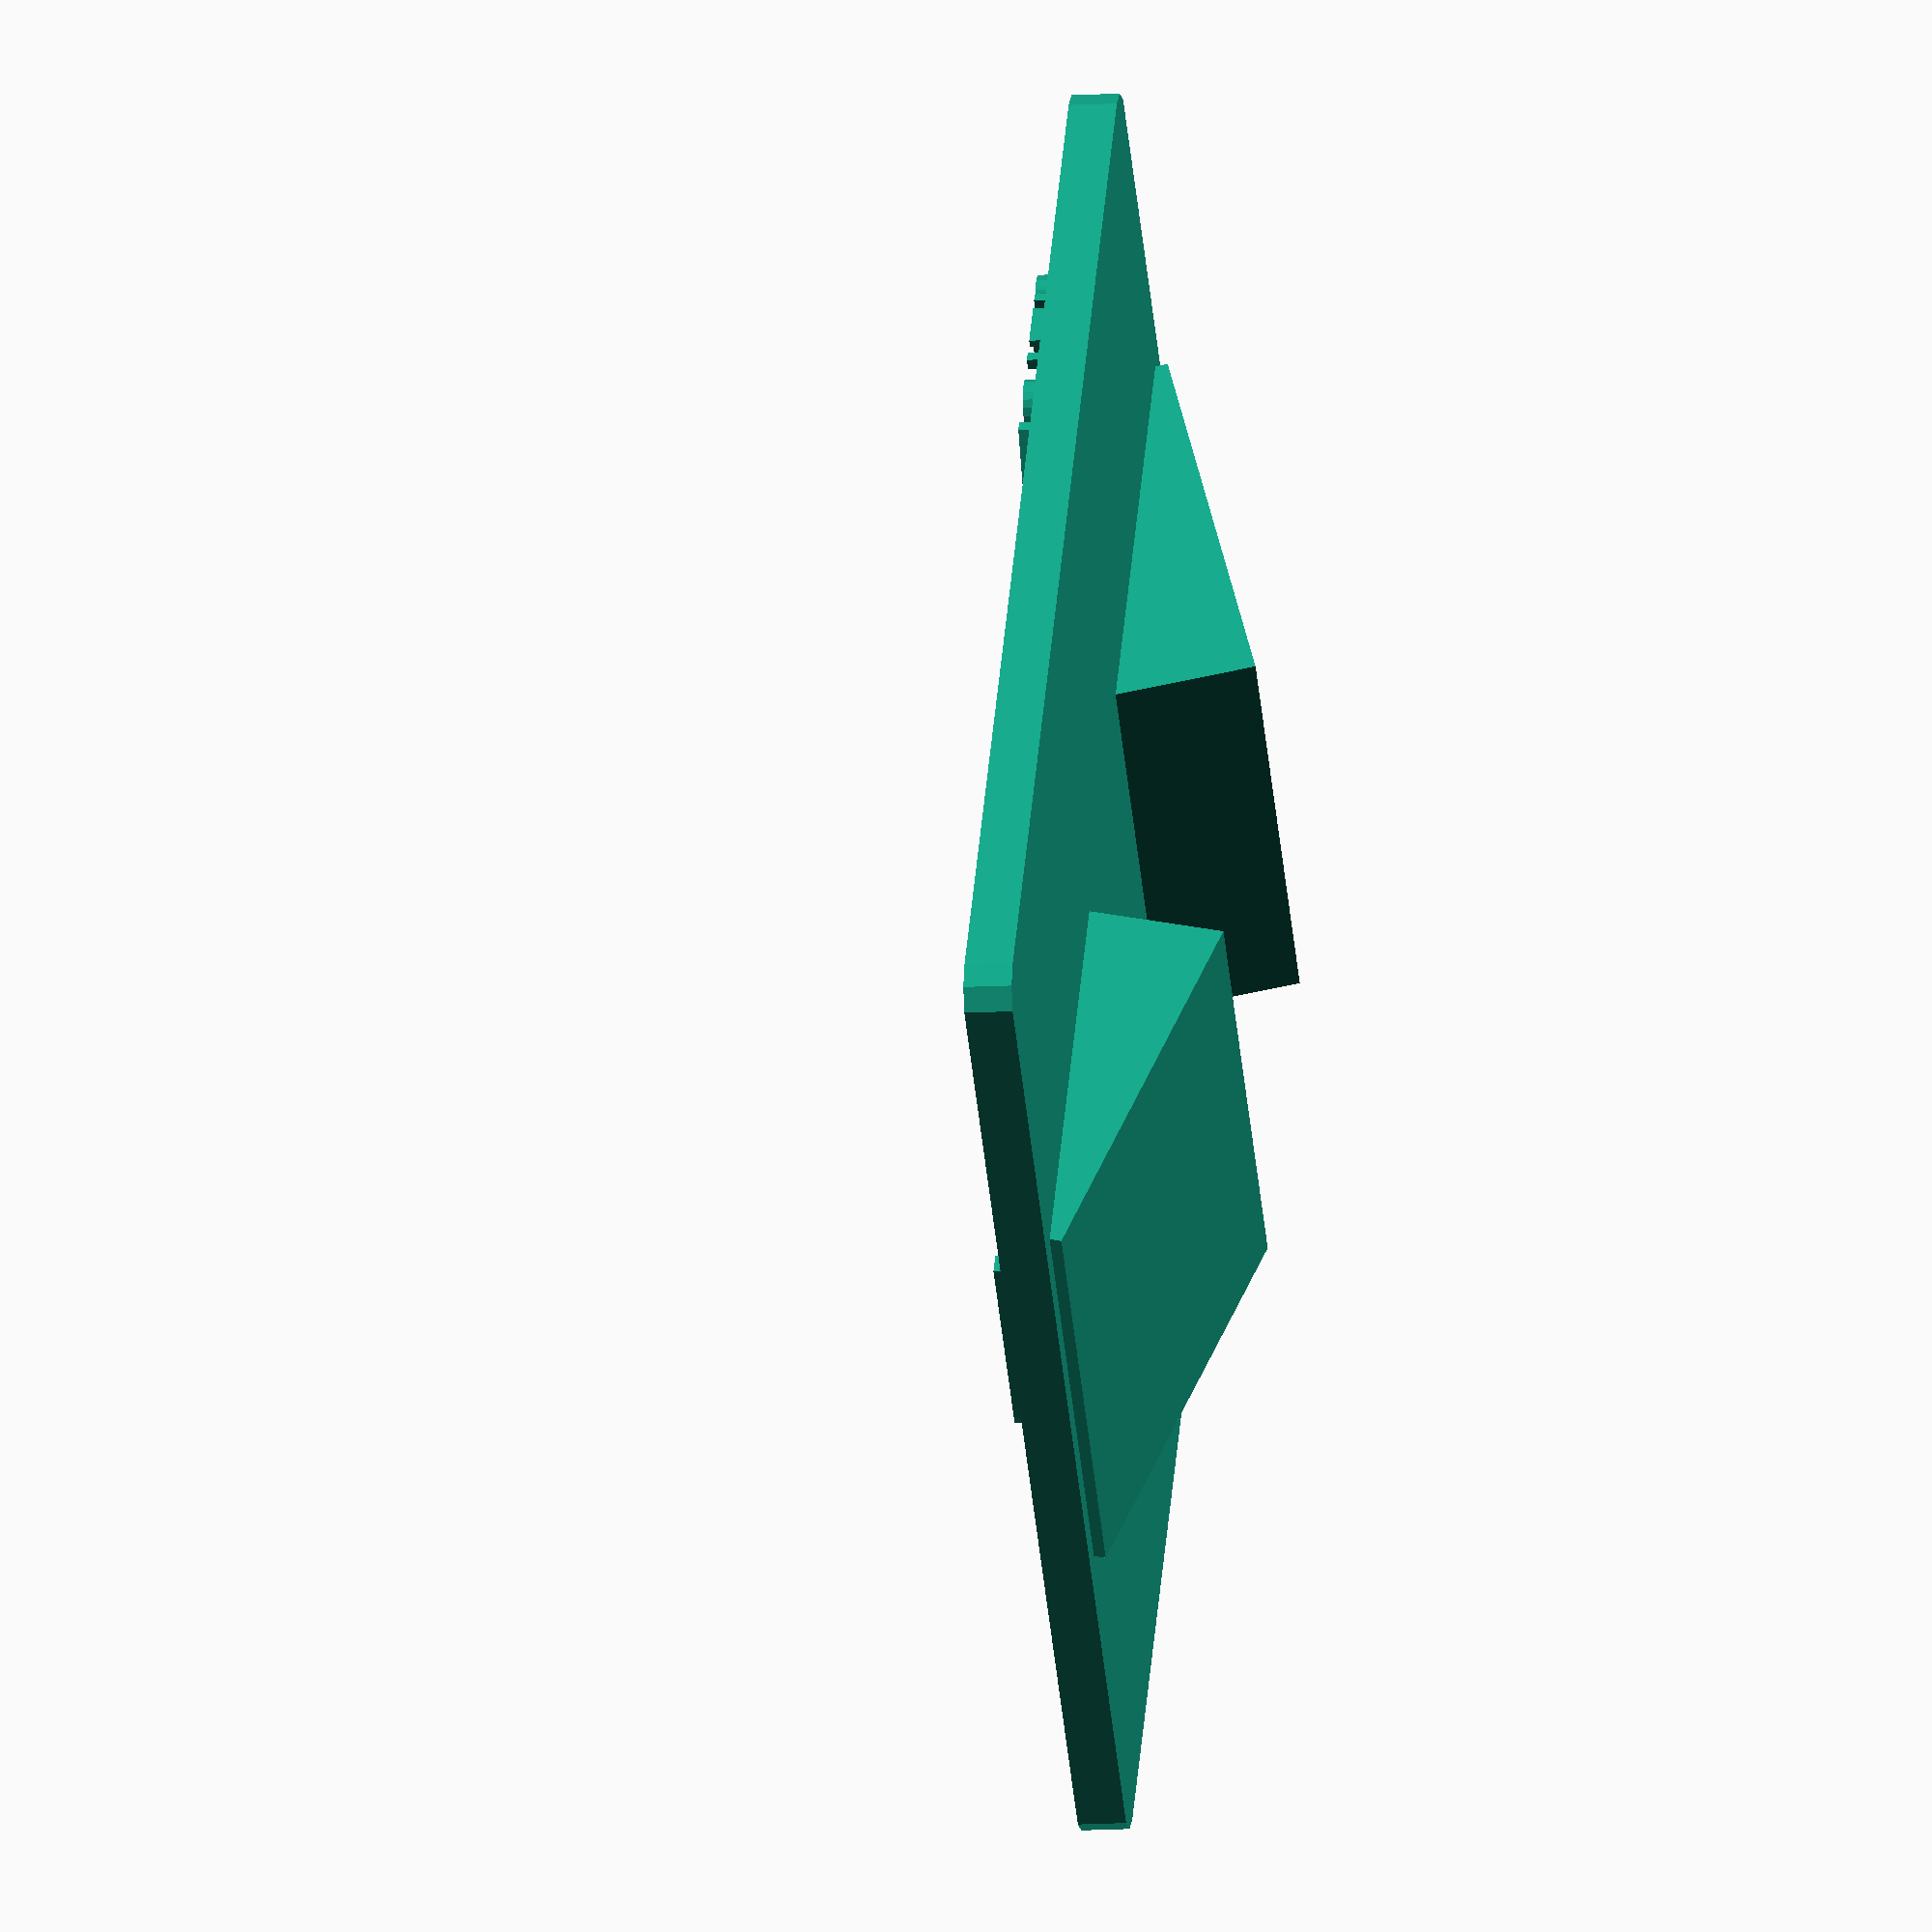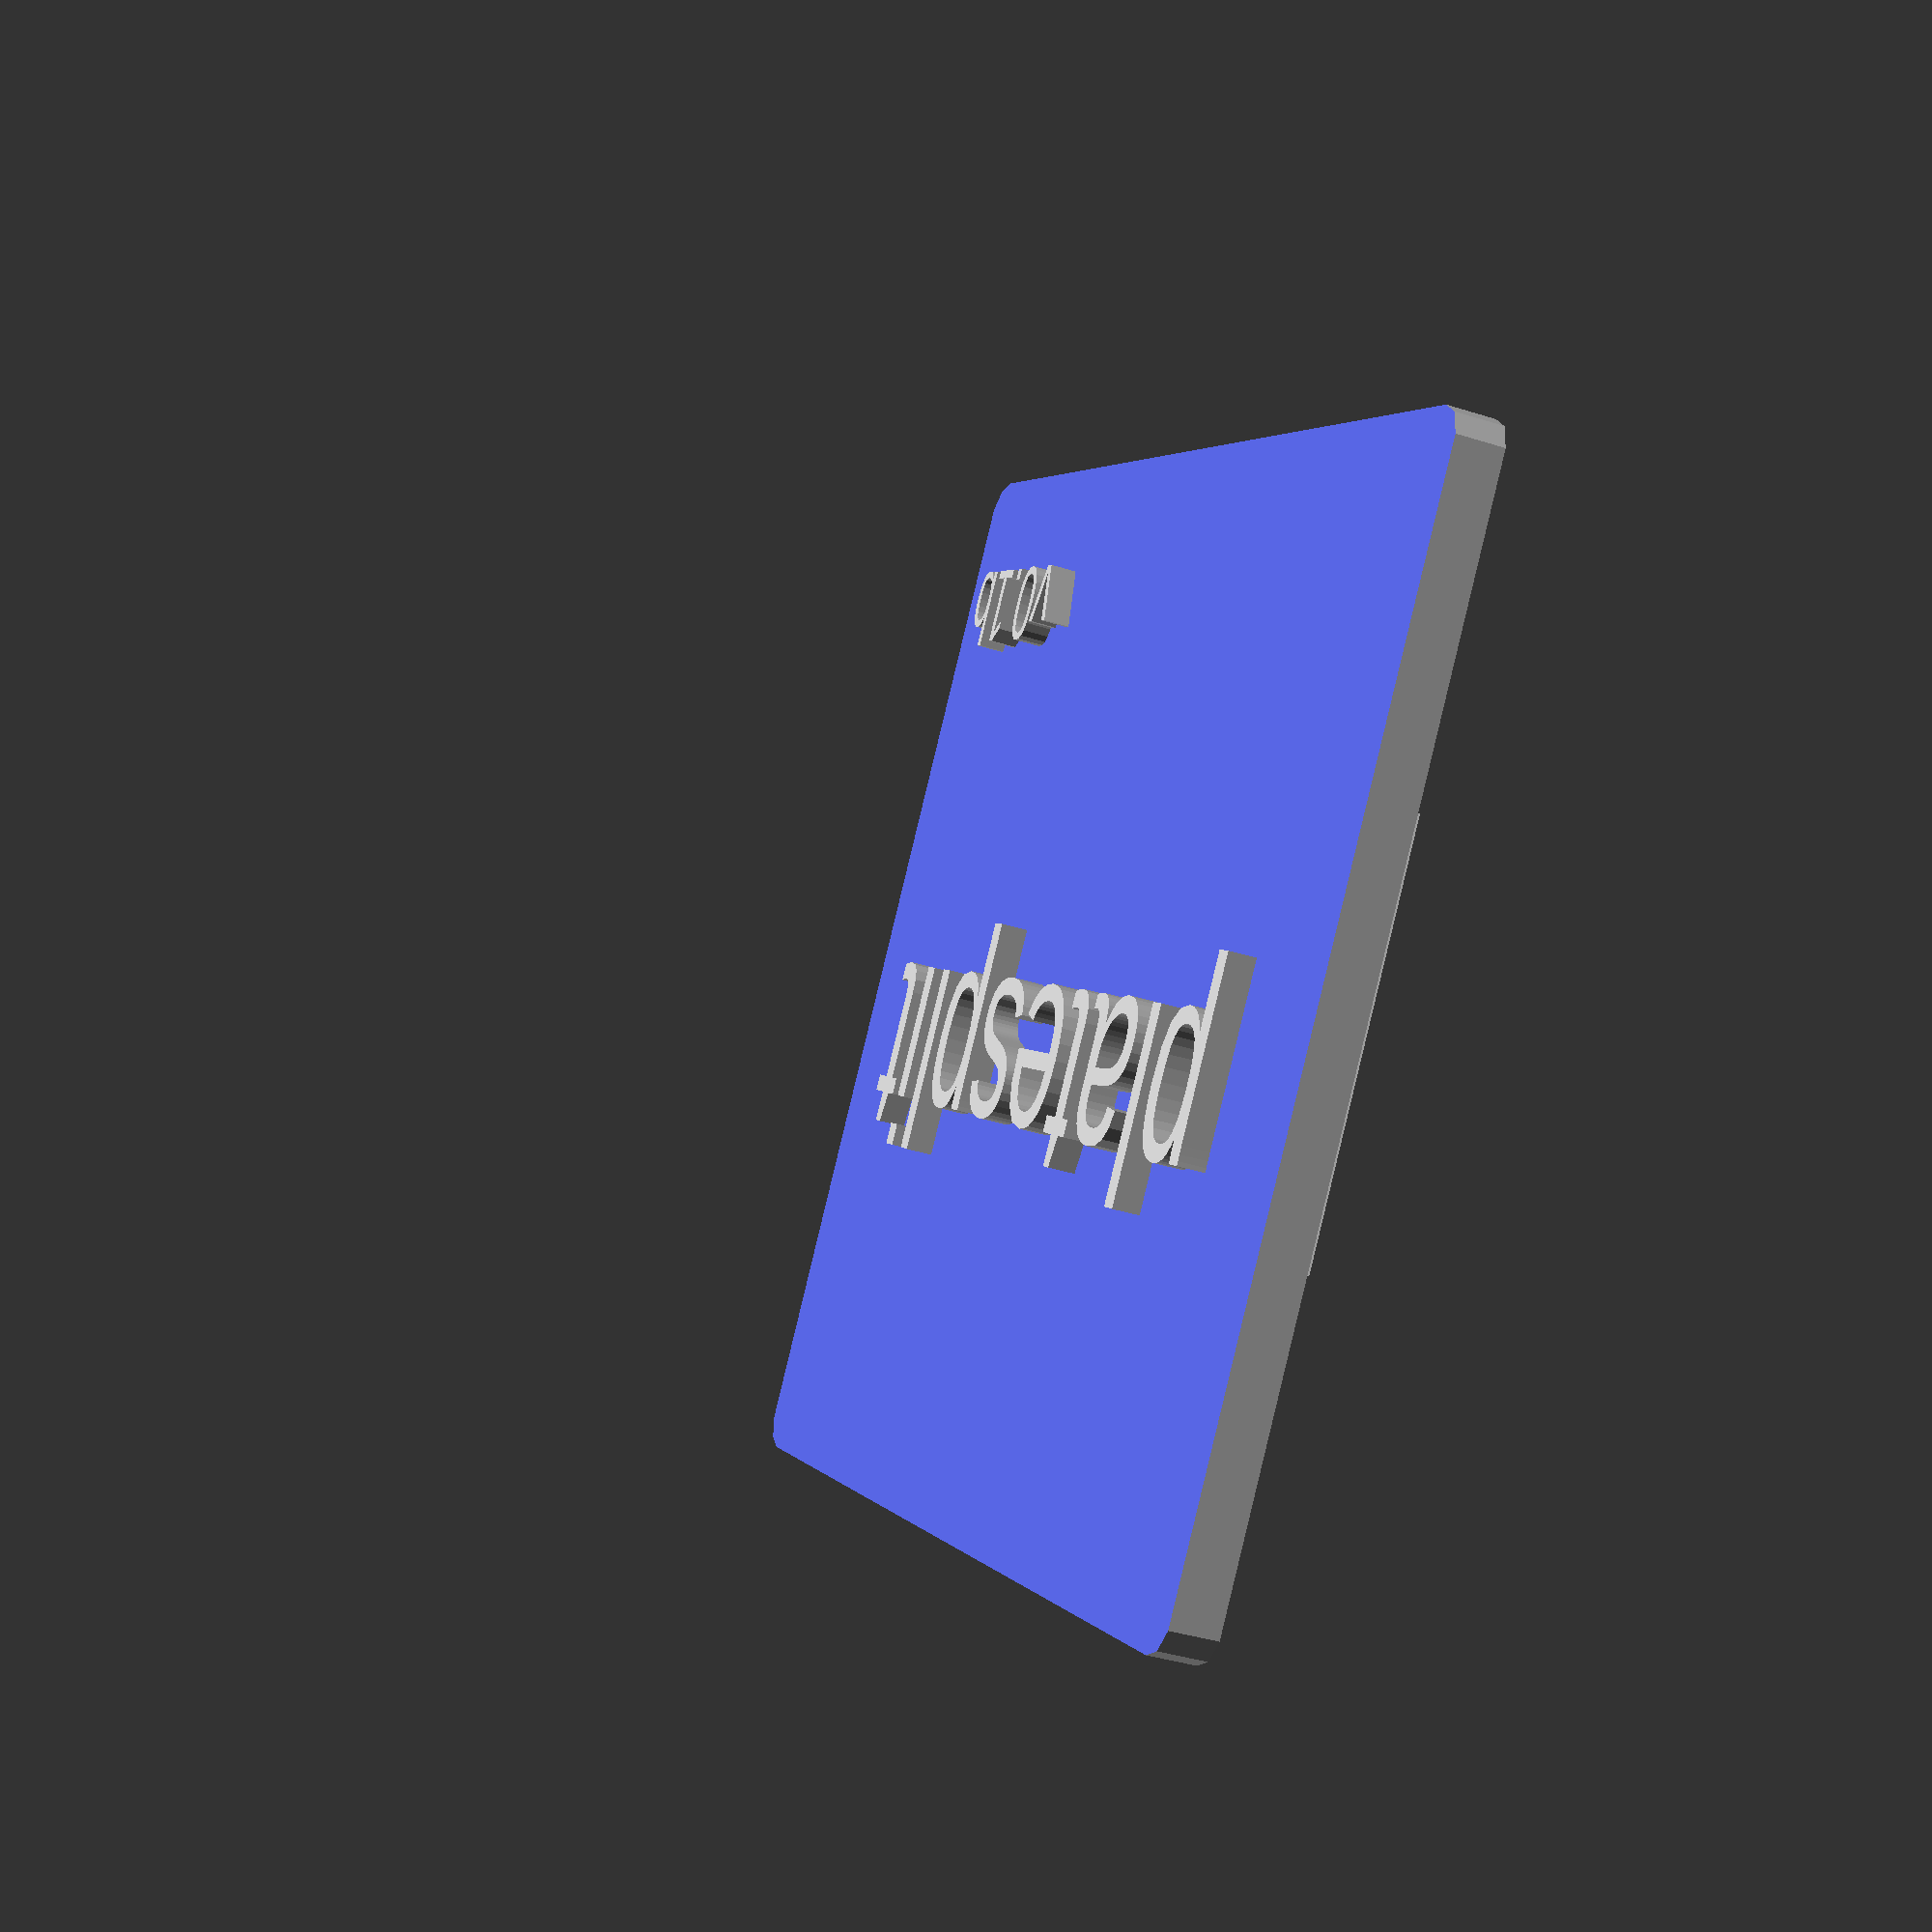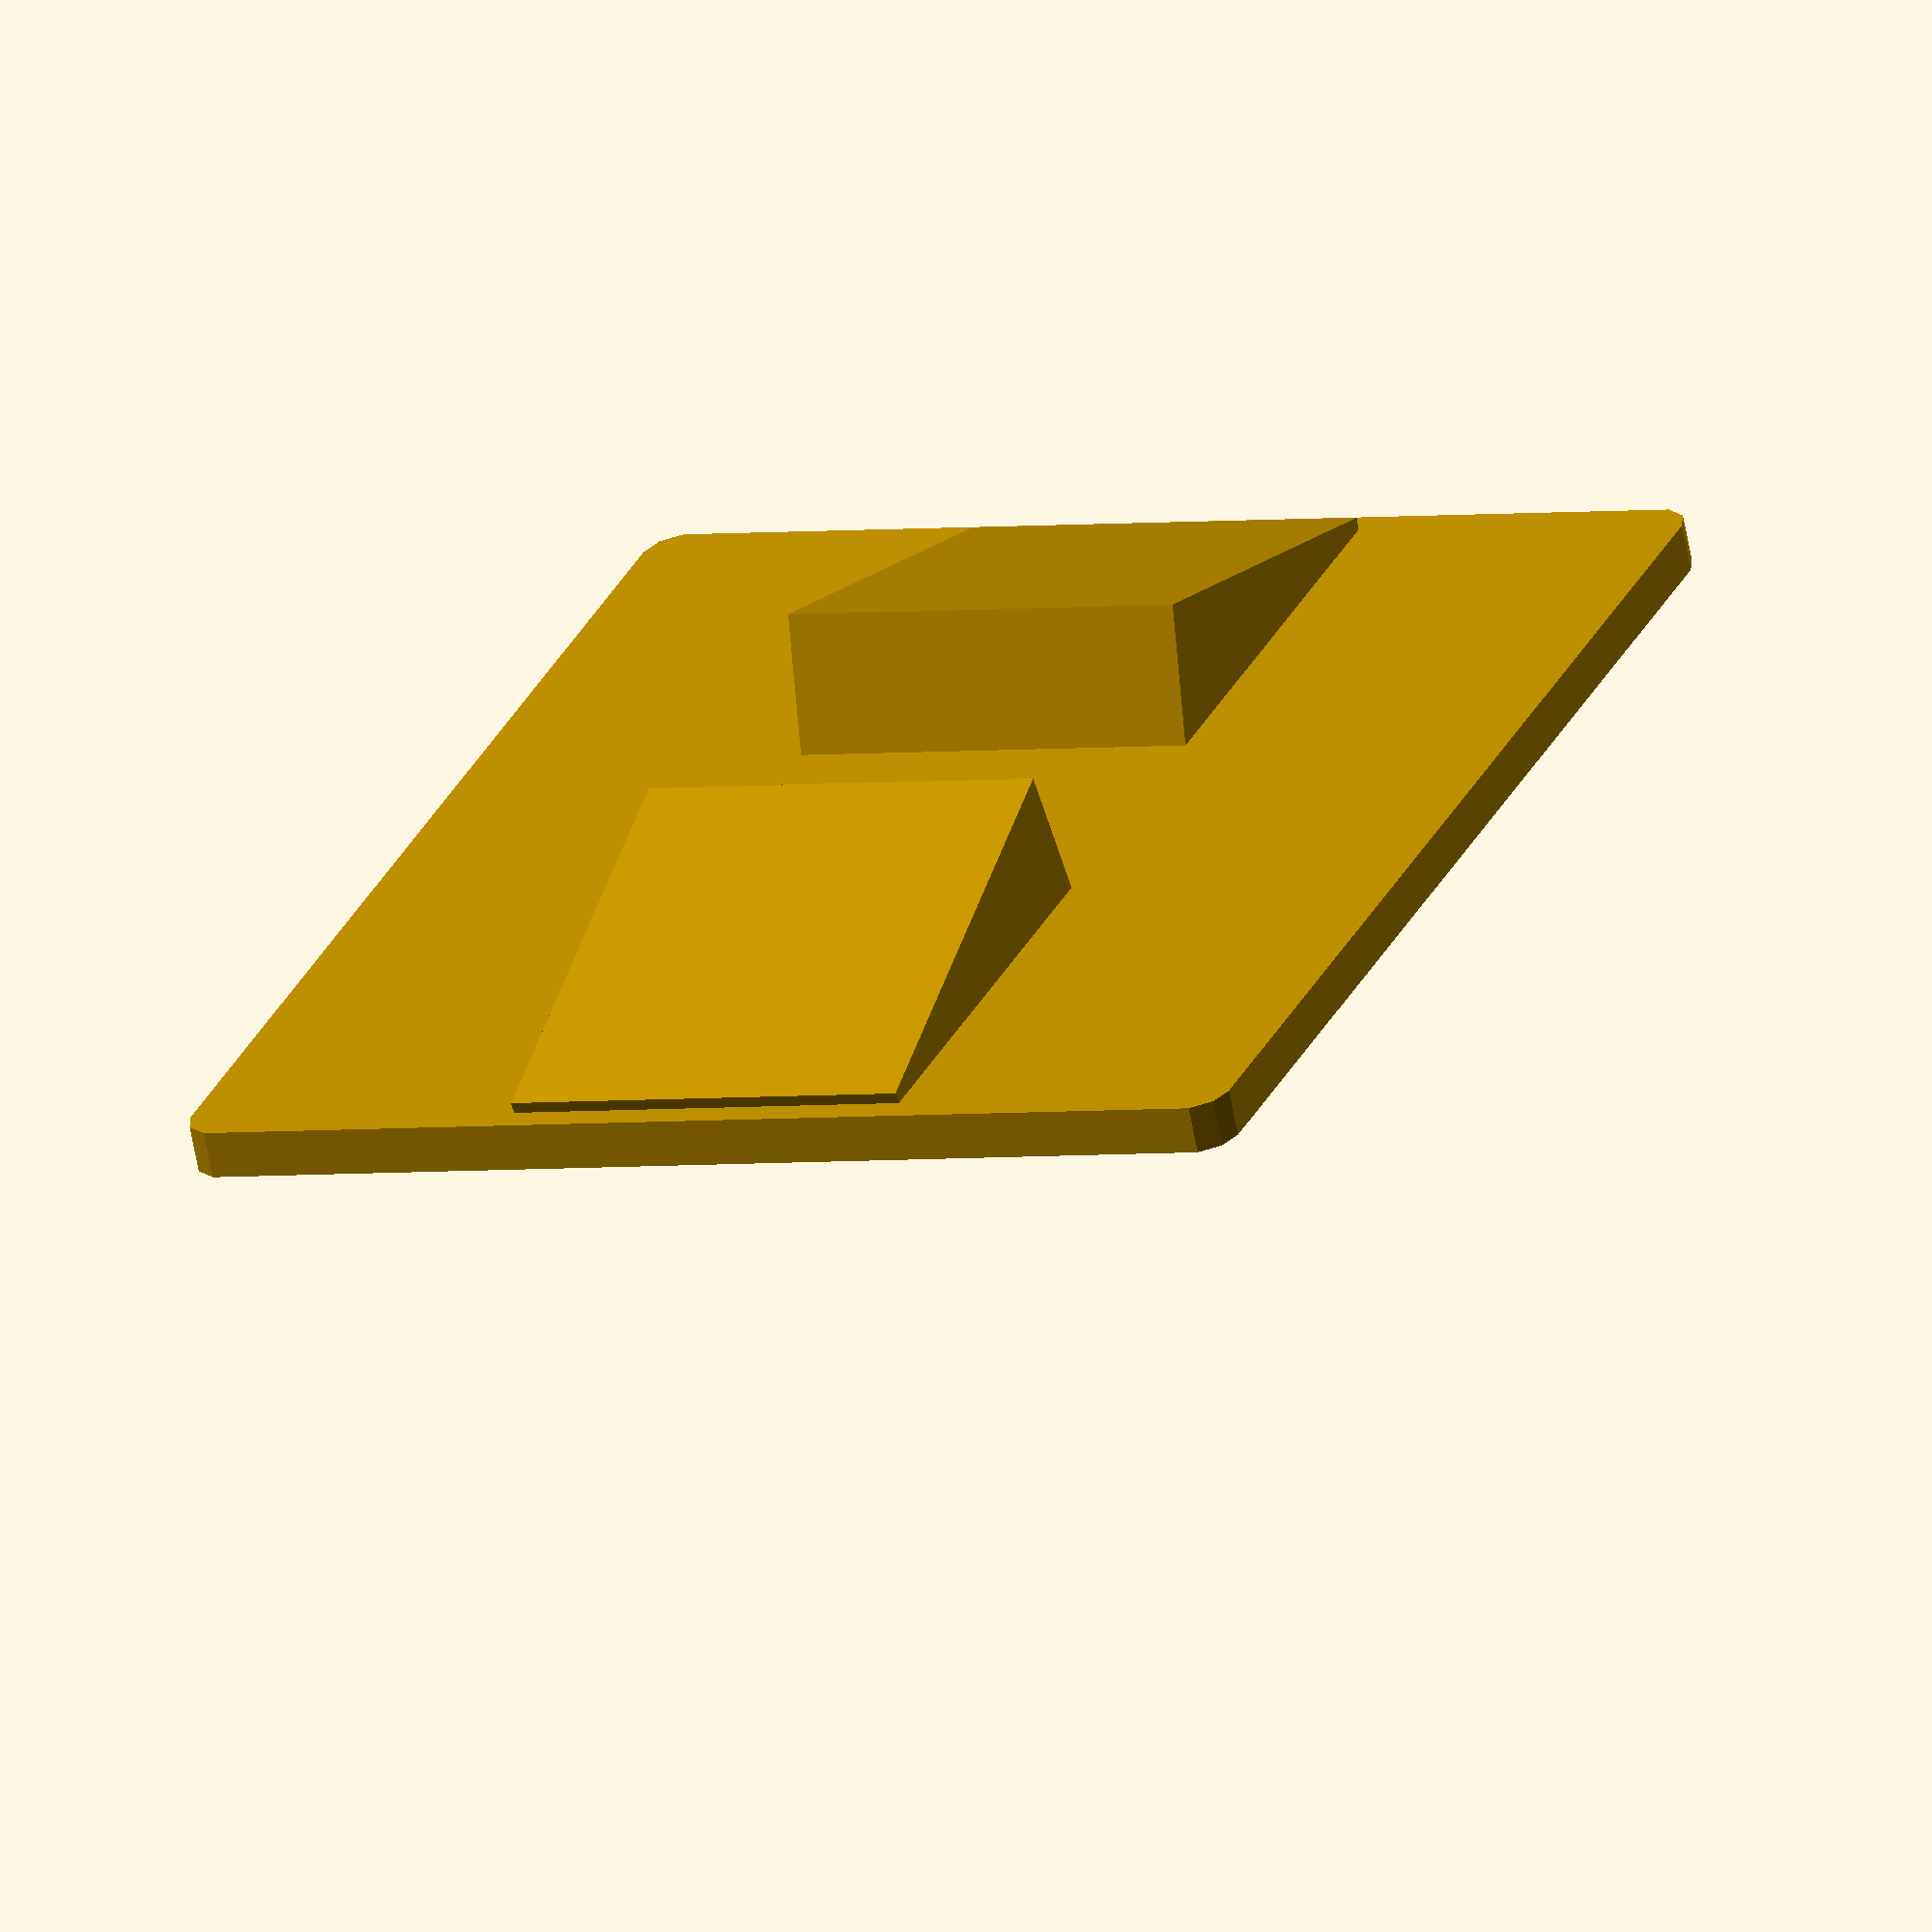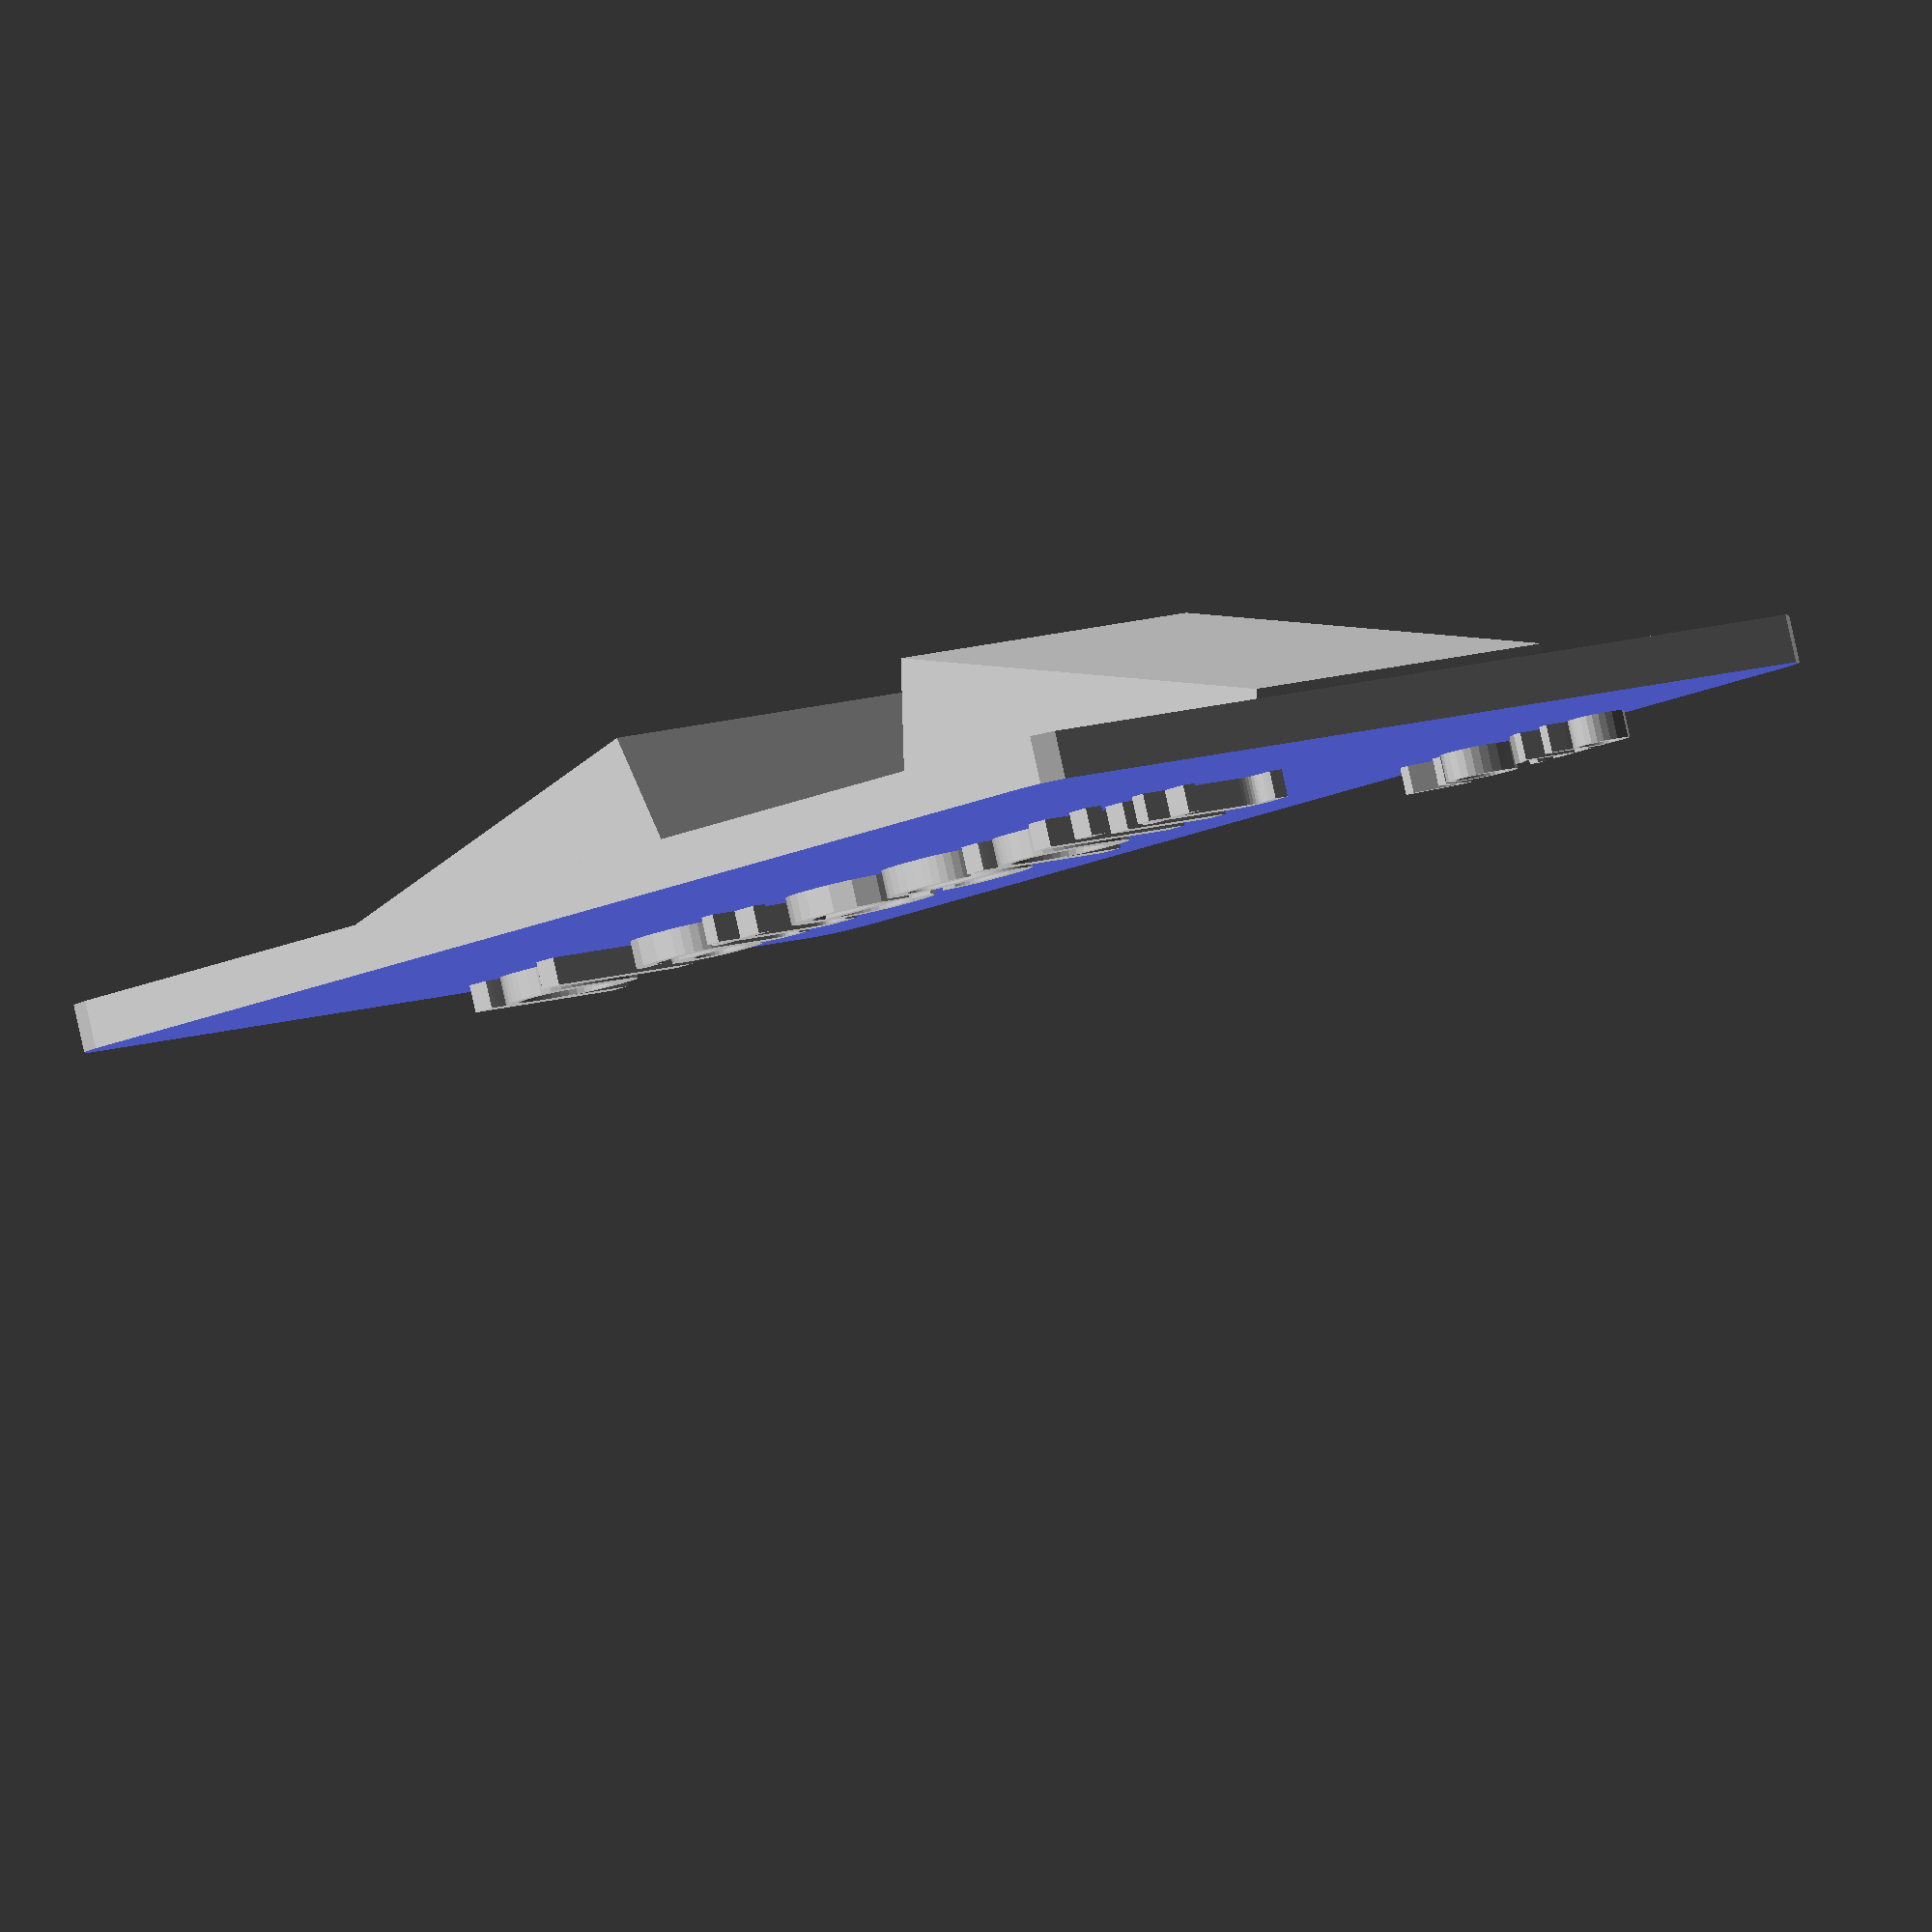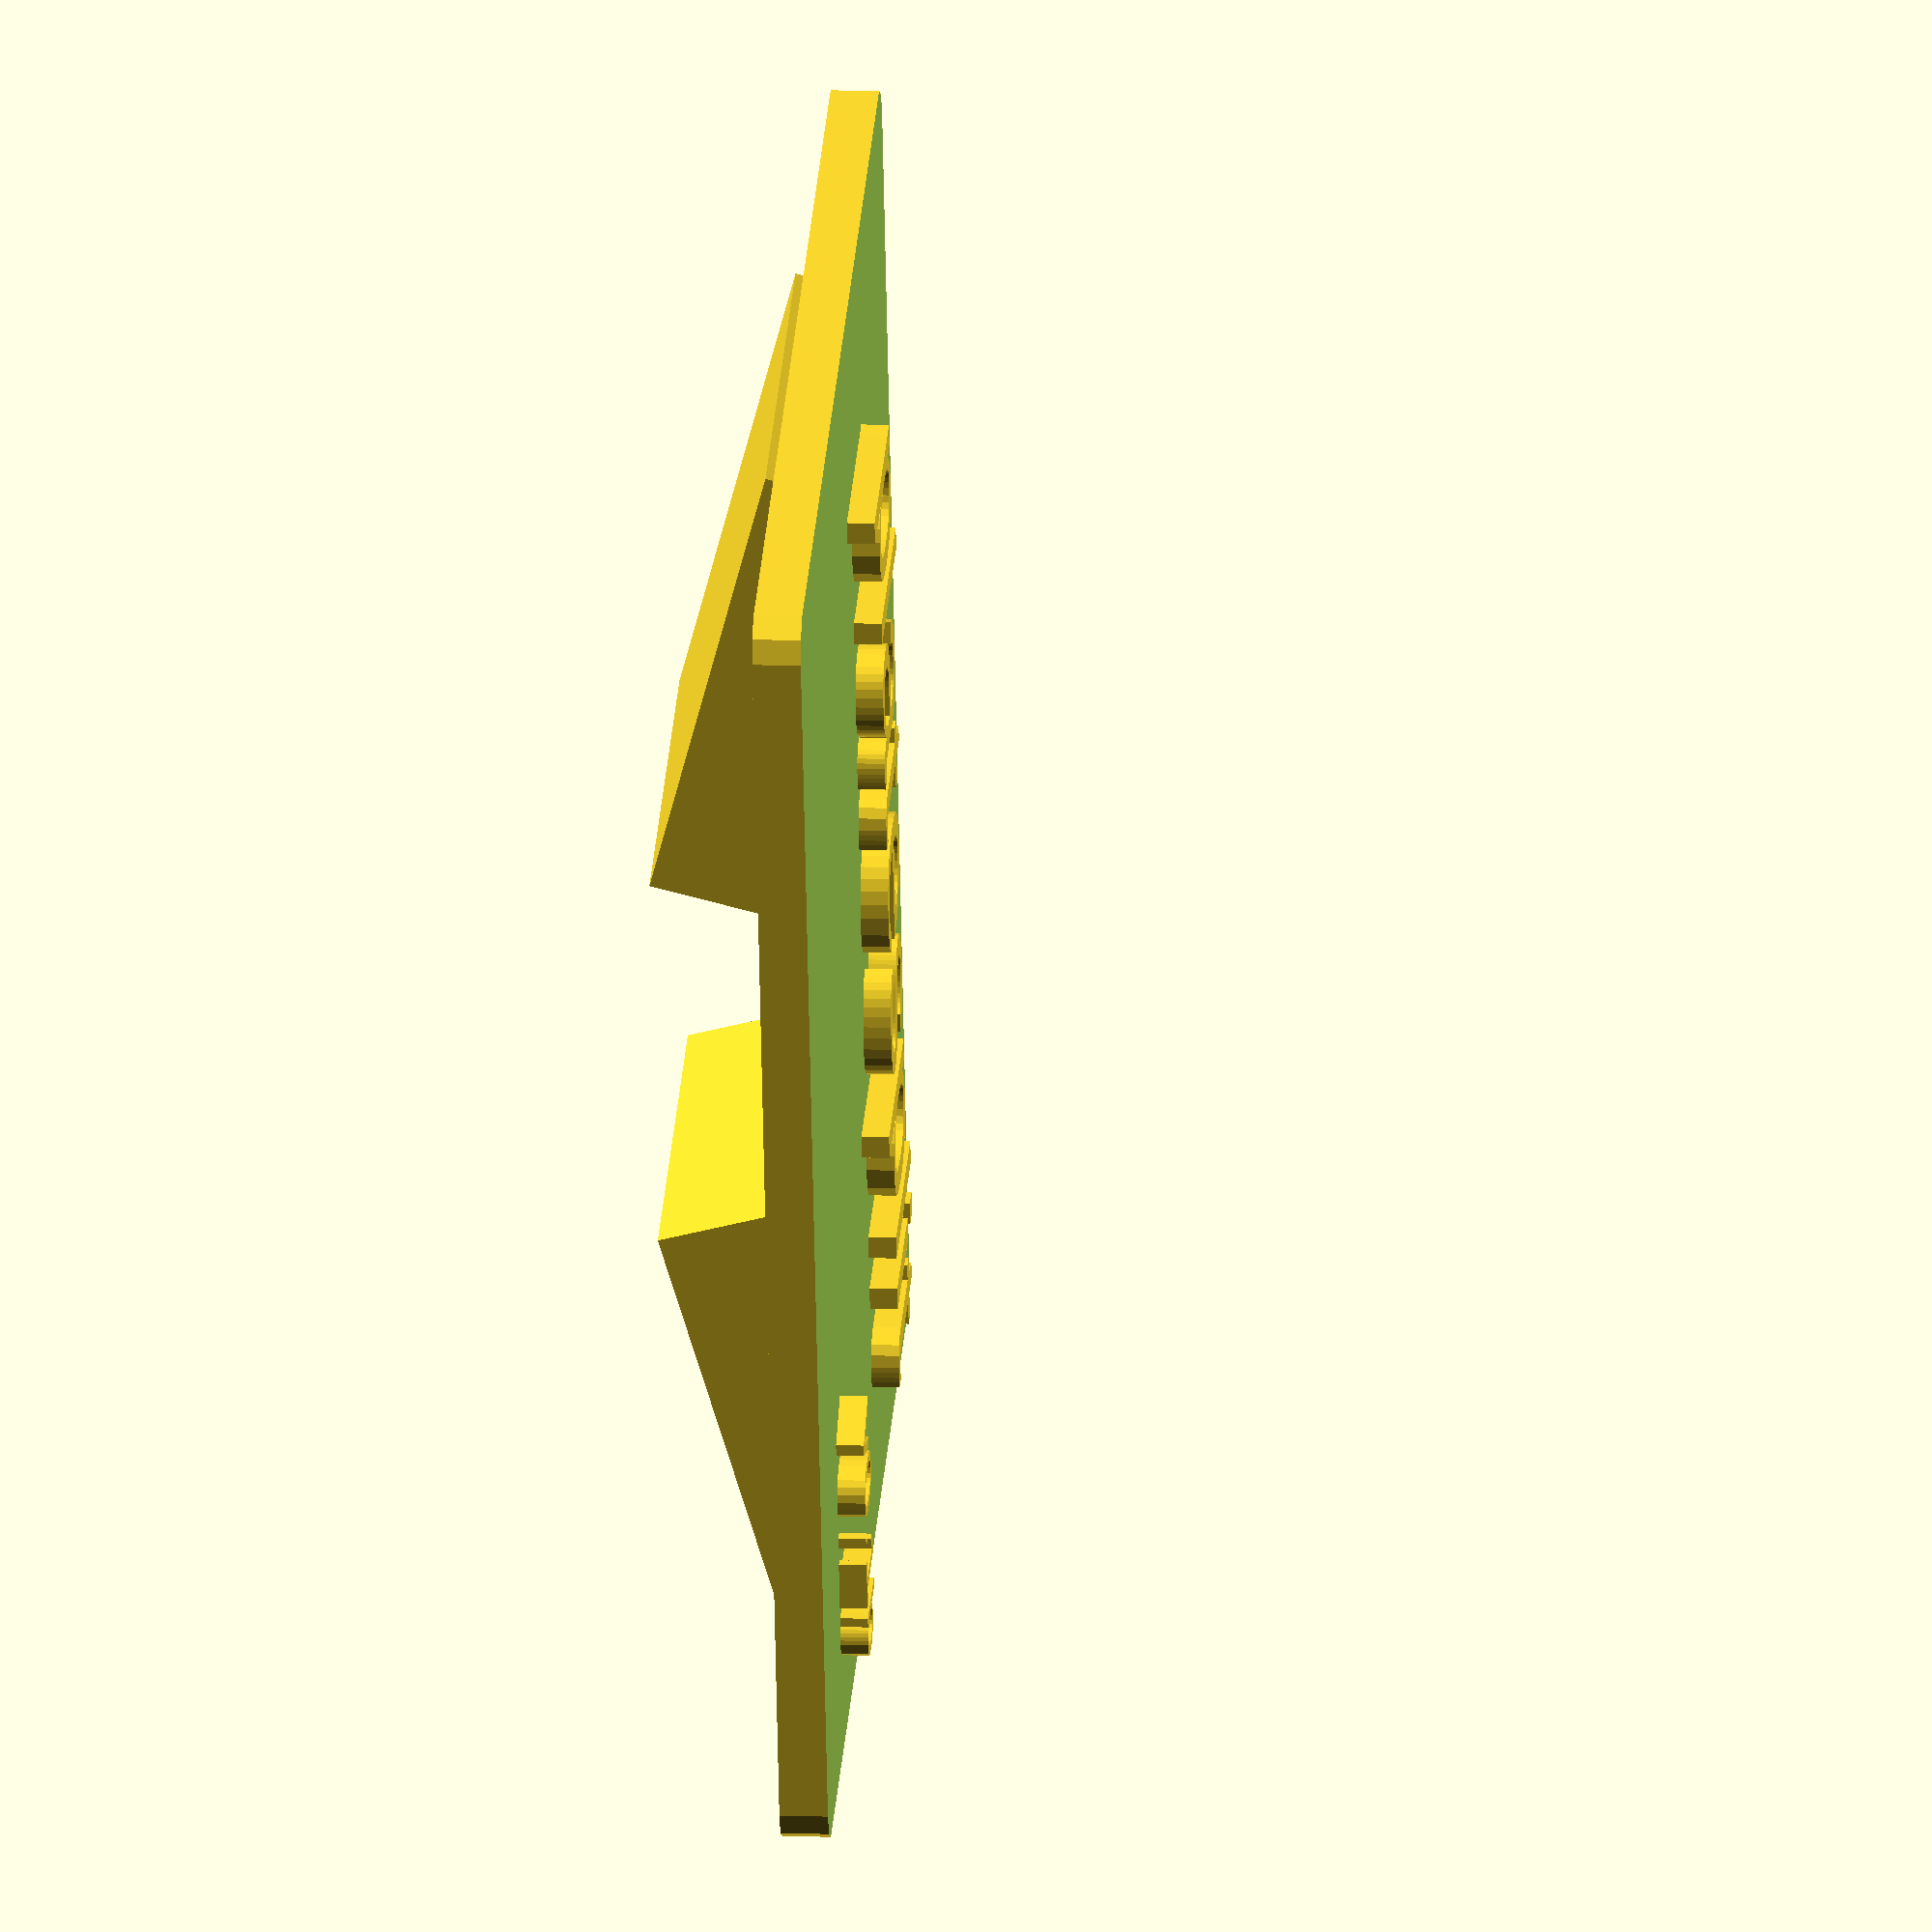
<openscad>

/*
minkowski() {
  cube([75, 95, 5],center=true);
  translate([])
  cylinder(h=1, r=3);
}
*/


difference() {
  union() {

    minkowski() {
      cube([75, 95, 5],center=true);
      translate([])
      cylinder(h=1, r=3);
    }

    translate([0, -27, -8])
    rotate([15, 0, 0])
    cube([30, 35, 35], center=true);

    translate([0, 27, -8])
    rotate([-15, 0, 0])
    cube([30, 35, 35], center=true);
  };

  // cut bottom off   
  translate([-1, -15, -50])
  cube([200, 200, 100],center=true);



  
}



  translate([0, 40, -0.5])
  rotate([180, 0, 270])
  linear_extrude(height=2)
  text("platesplit", 14, "Arial");

  translate([32, -20, 0-.5])
  rotate([180, 0, 270])
  linear_extrude(height=2)
  text("v0.1b", 6, "Arial");

</openscad>
<views>
elev=12.9 azim=216.6 roll=277.6 proj=o view=wireframe
elev=39.4 azim=230.1 roll=248.5 proj=p view=wireframe
elev=246.9 azim=20.4 roll=169.3 proj=o view=solid
elev=273.4 azim=134.4 roll=167.5 proj=o view=wireframe
elev=166.4 azim=195.9 roll=85.7 proj=o view=solid
</views>
